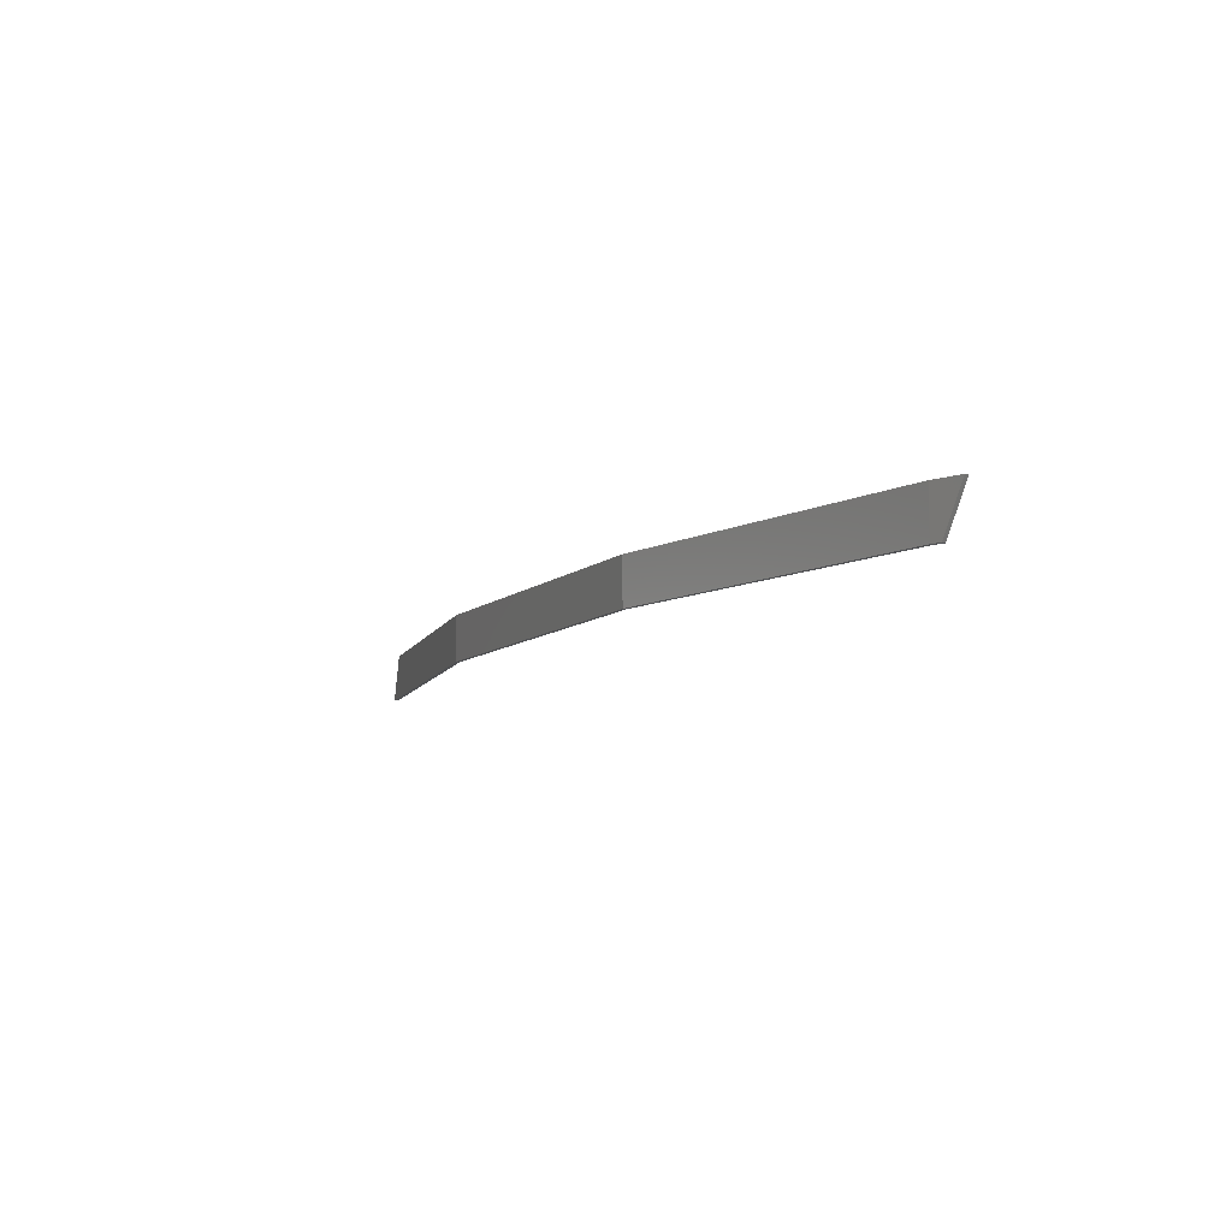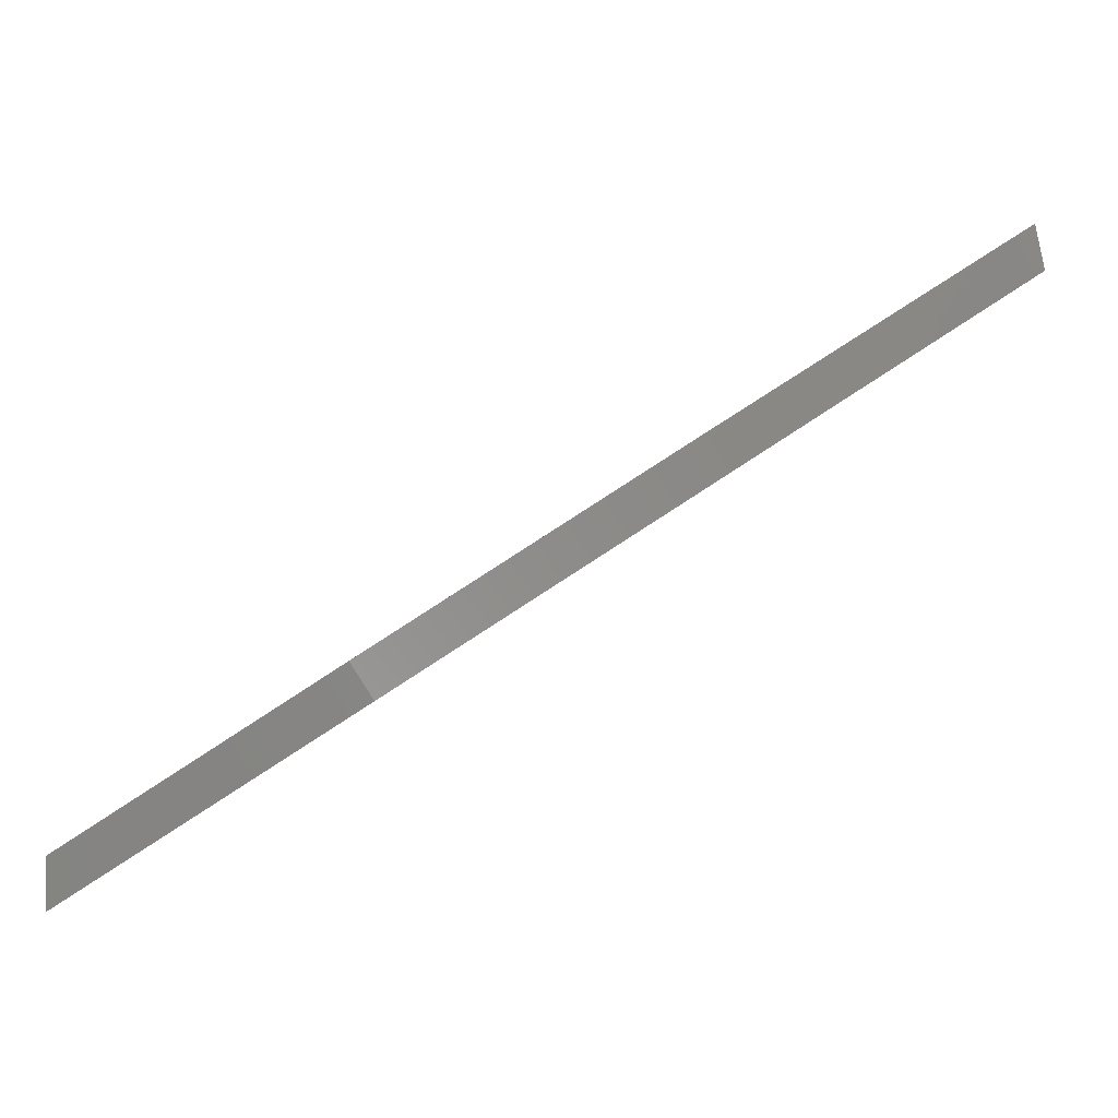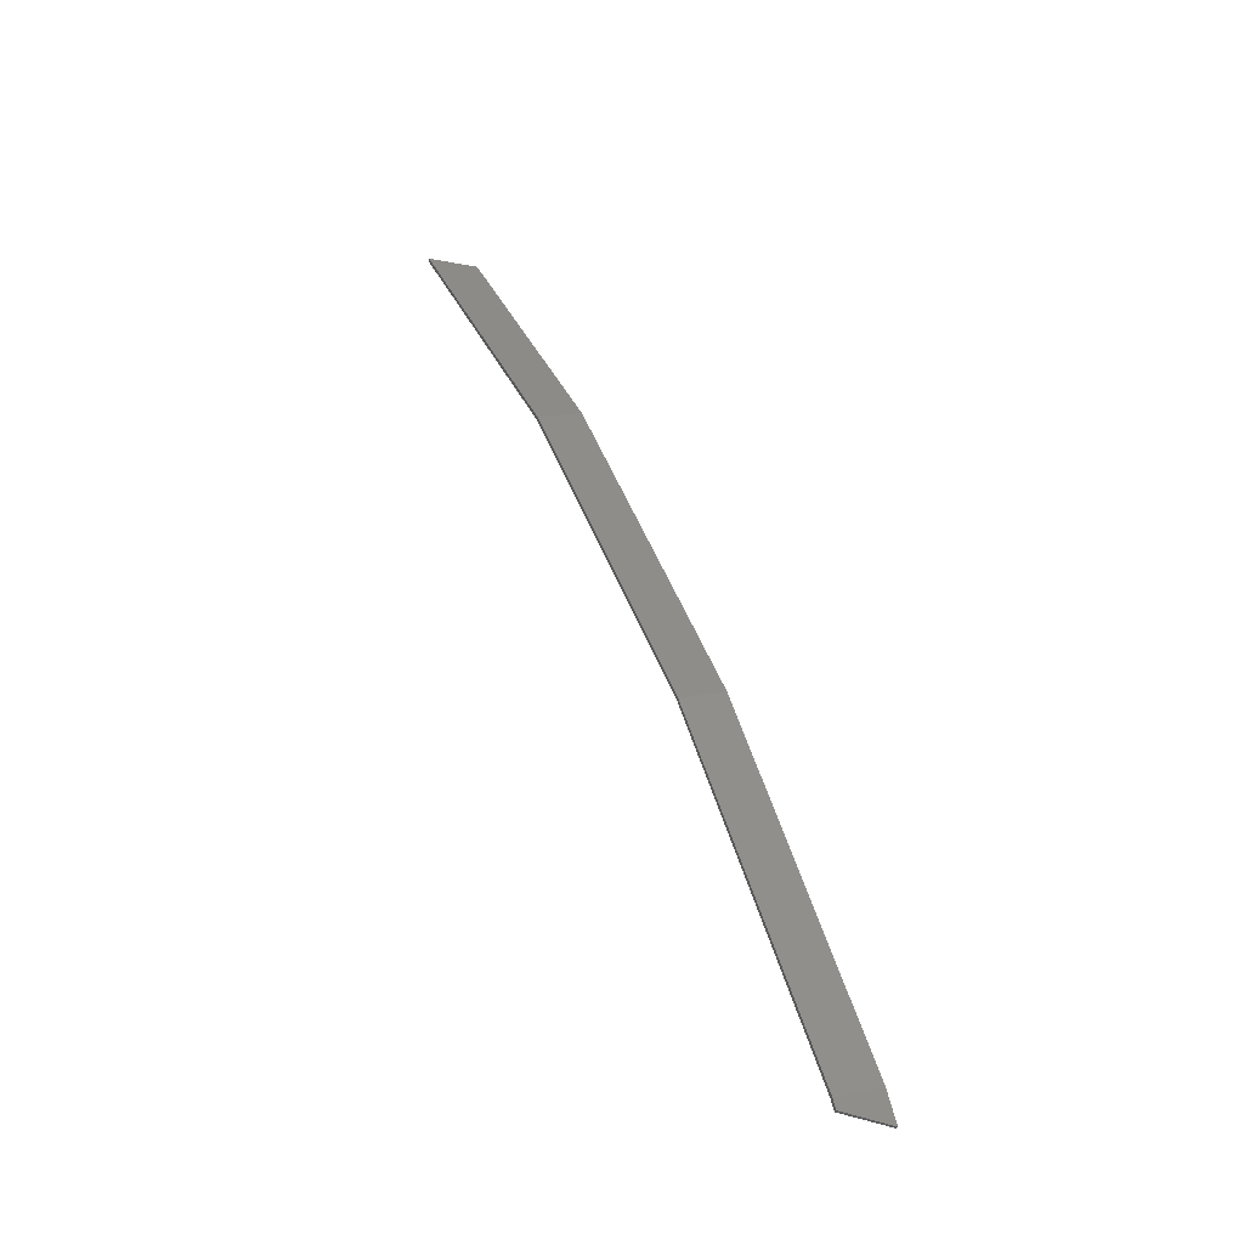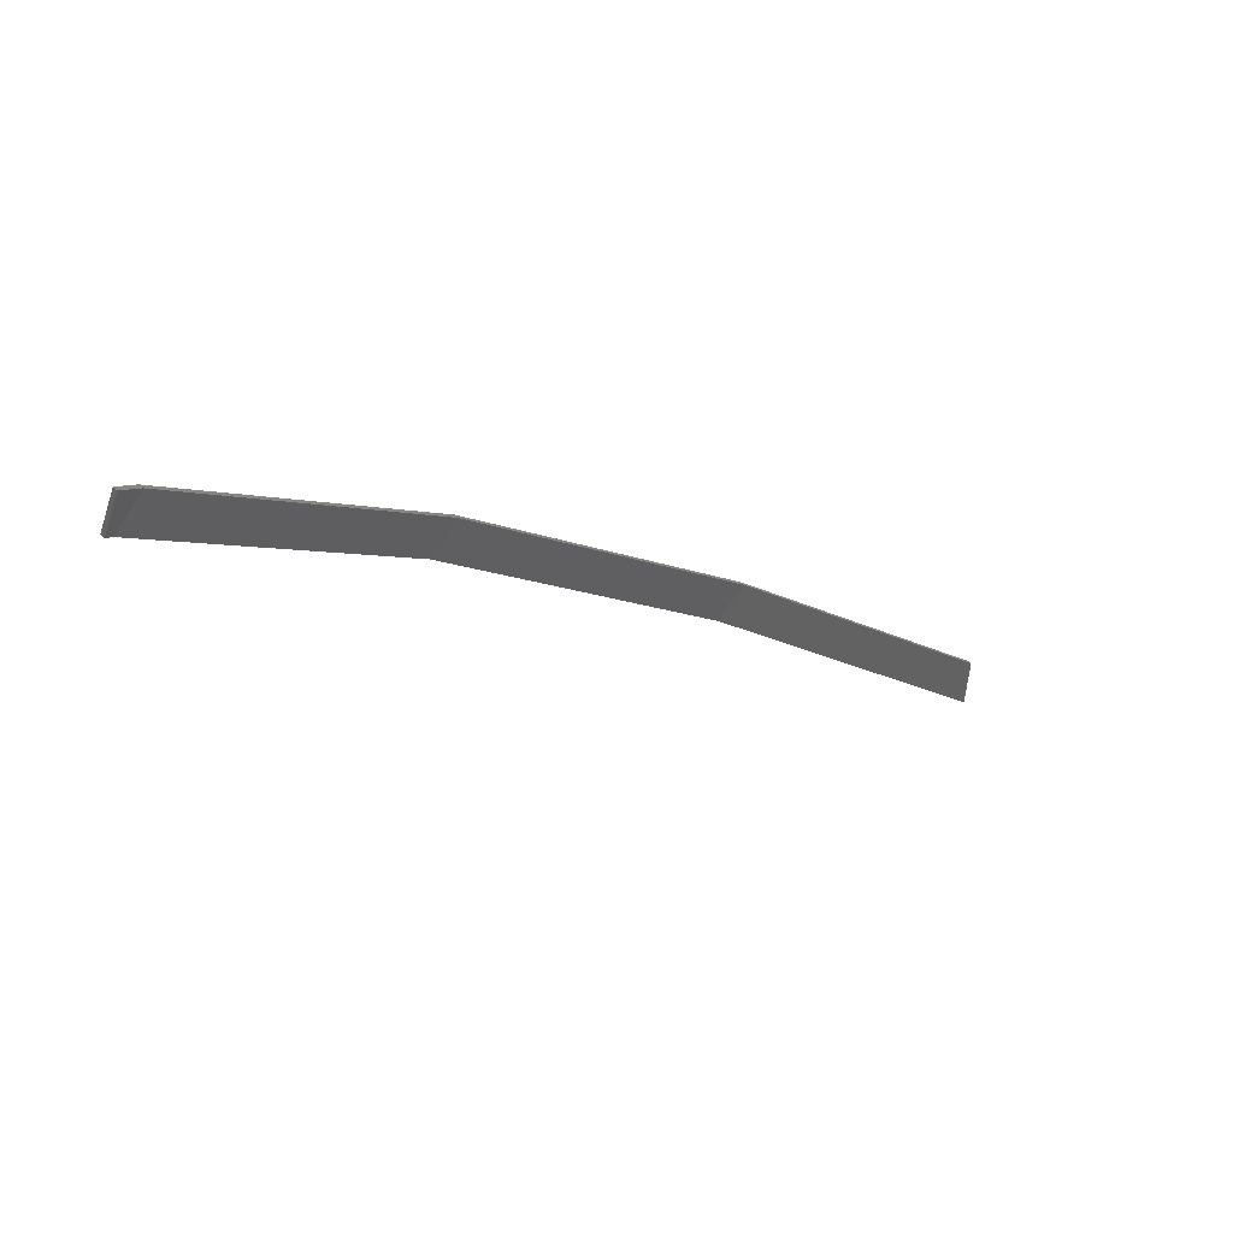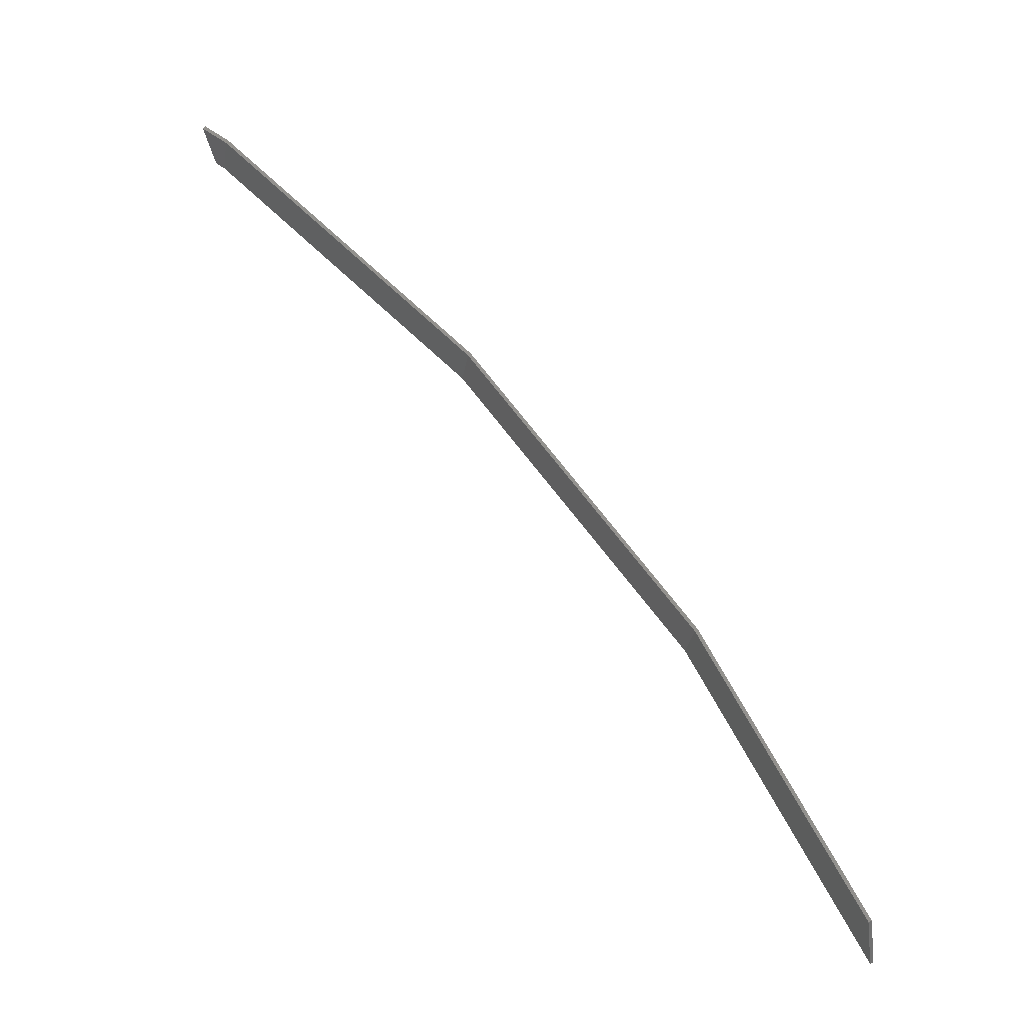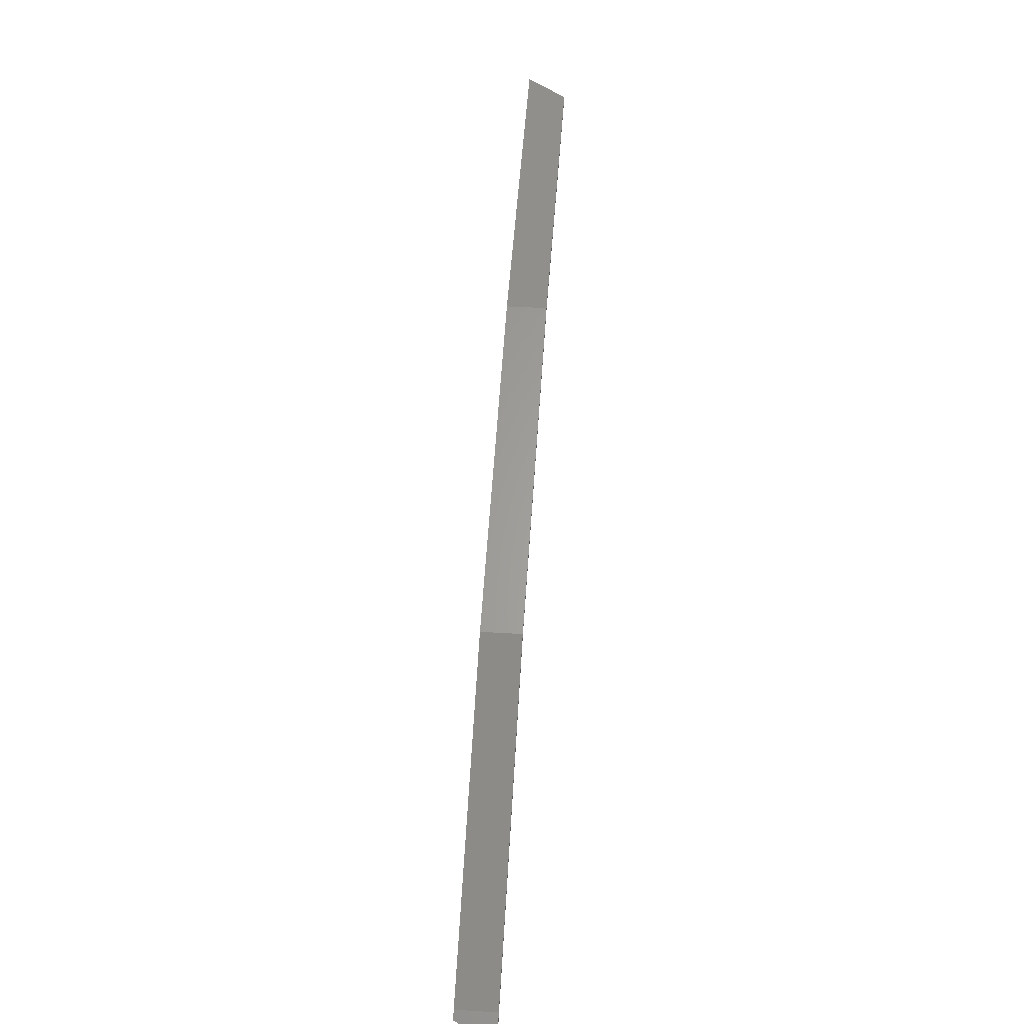
<metadata>
{"format":"stl","ext":"stl","renderer":"f3d","projection":"perspective","resolution":1024,"background":"white","views":[{"elev":26.4,"azim":89.5,"up":"+Y"},{"elev":9.5,"azim":15.0,"up":"+Y"},{"elev":19.2,"azim":103.7,"up":"+Z"},{"elev":32.3,"azim":165.4,"up":"+Y"},{"elev":26.4,"azim":-107.0,"up":"+Y"},{"elev":40.7,"azim":128.3,"up":"+Z"}]}
</metadata>
<code>
# stl→obj: 20 verts, 36 faces
v -157.9 -123.3 279
v -157.8 -123.3 279.2
v -145.5 -115 275.5
v -145.4 -114.9 275.7
v -131.9 -105.8 268.6
v -131.8 -105.7 268.8
v -119.9 -97.72 259.3
v -119.8 -97.64 259.5
v -119 -97.14 258.3
v -118.9 -97.06 258.5
v -157.8 -125.7 279.5
v -144.4 -116.6 275.5
v -144.3 -116.6 275.7
v -130.7 -107.4 268.6
v -130.6 -107.4 268.8
v -118.8 -99.38 259.3
v -118.7 -99.29 259.5
v -118.5 -99.18 259
v -118.4 -99.1 259.1
v -157.8 -125.7 279.3
f 1 2 3
f 3 2 4
f 4 5 3
f 6 5 4
f 7 5 6
f 6 8 7
f 7 8 9
f 9 8 10
f 11 12 13
f 13 12 14
f 14 15 13
f 16 15 14
f 17 15 16
f 16 18 17
f 17 18 19
f 11 20 12
f 19 10 8
f 9 18 7
f 7 18 16
f 16 14 7
f 20 1 12
f 12 1 3
f 3 14 12
f 5 14 3
f 7 14 5
f 19 8 17
f 17 8 6
f 6 15 17
f 4 15 6
f 13 15 4
f 4 2 13
f 13 2 11
f 18 9 19
f 19 9 10
f 11 2 20
f 20 2 1

</code>
